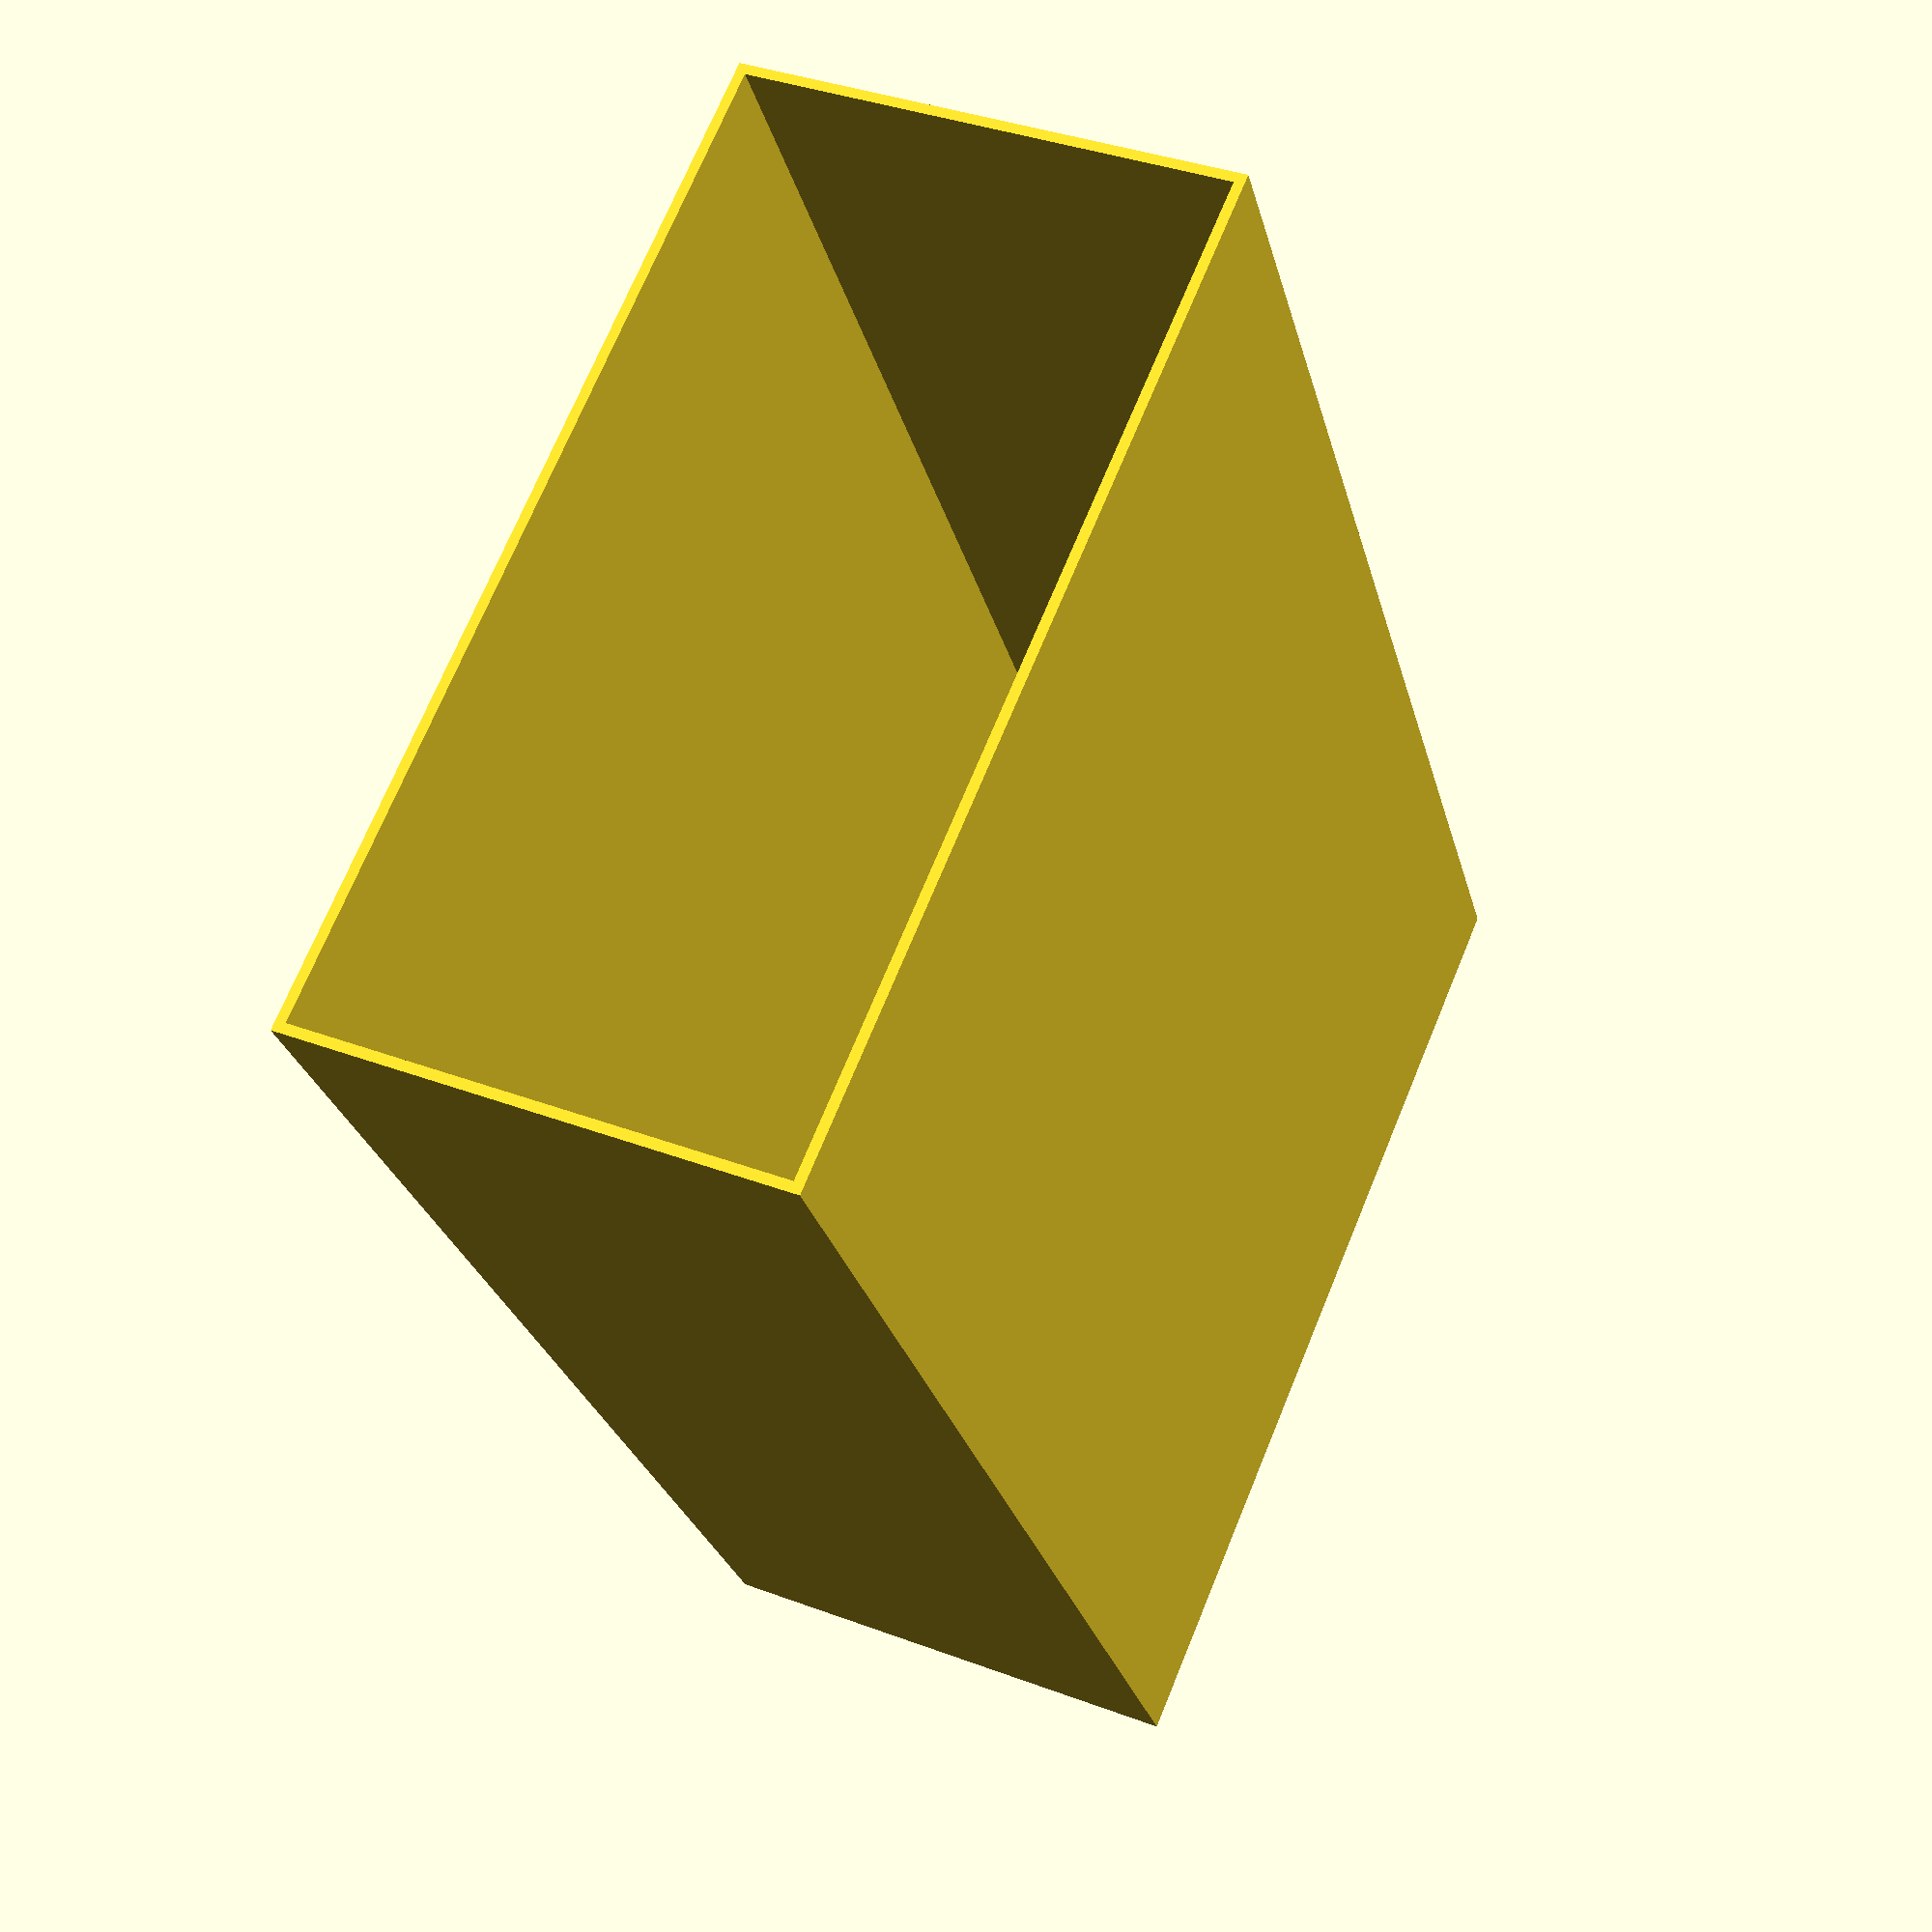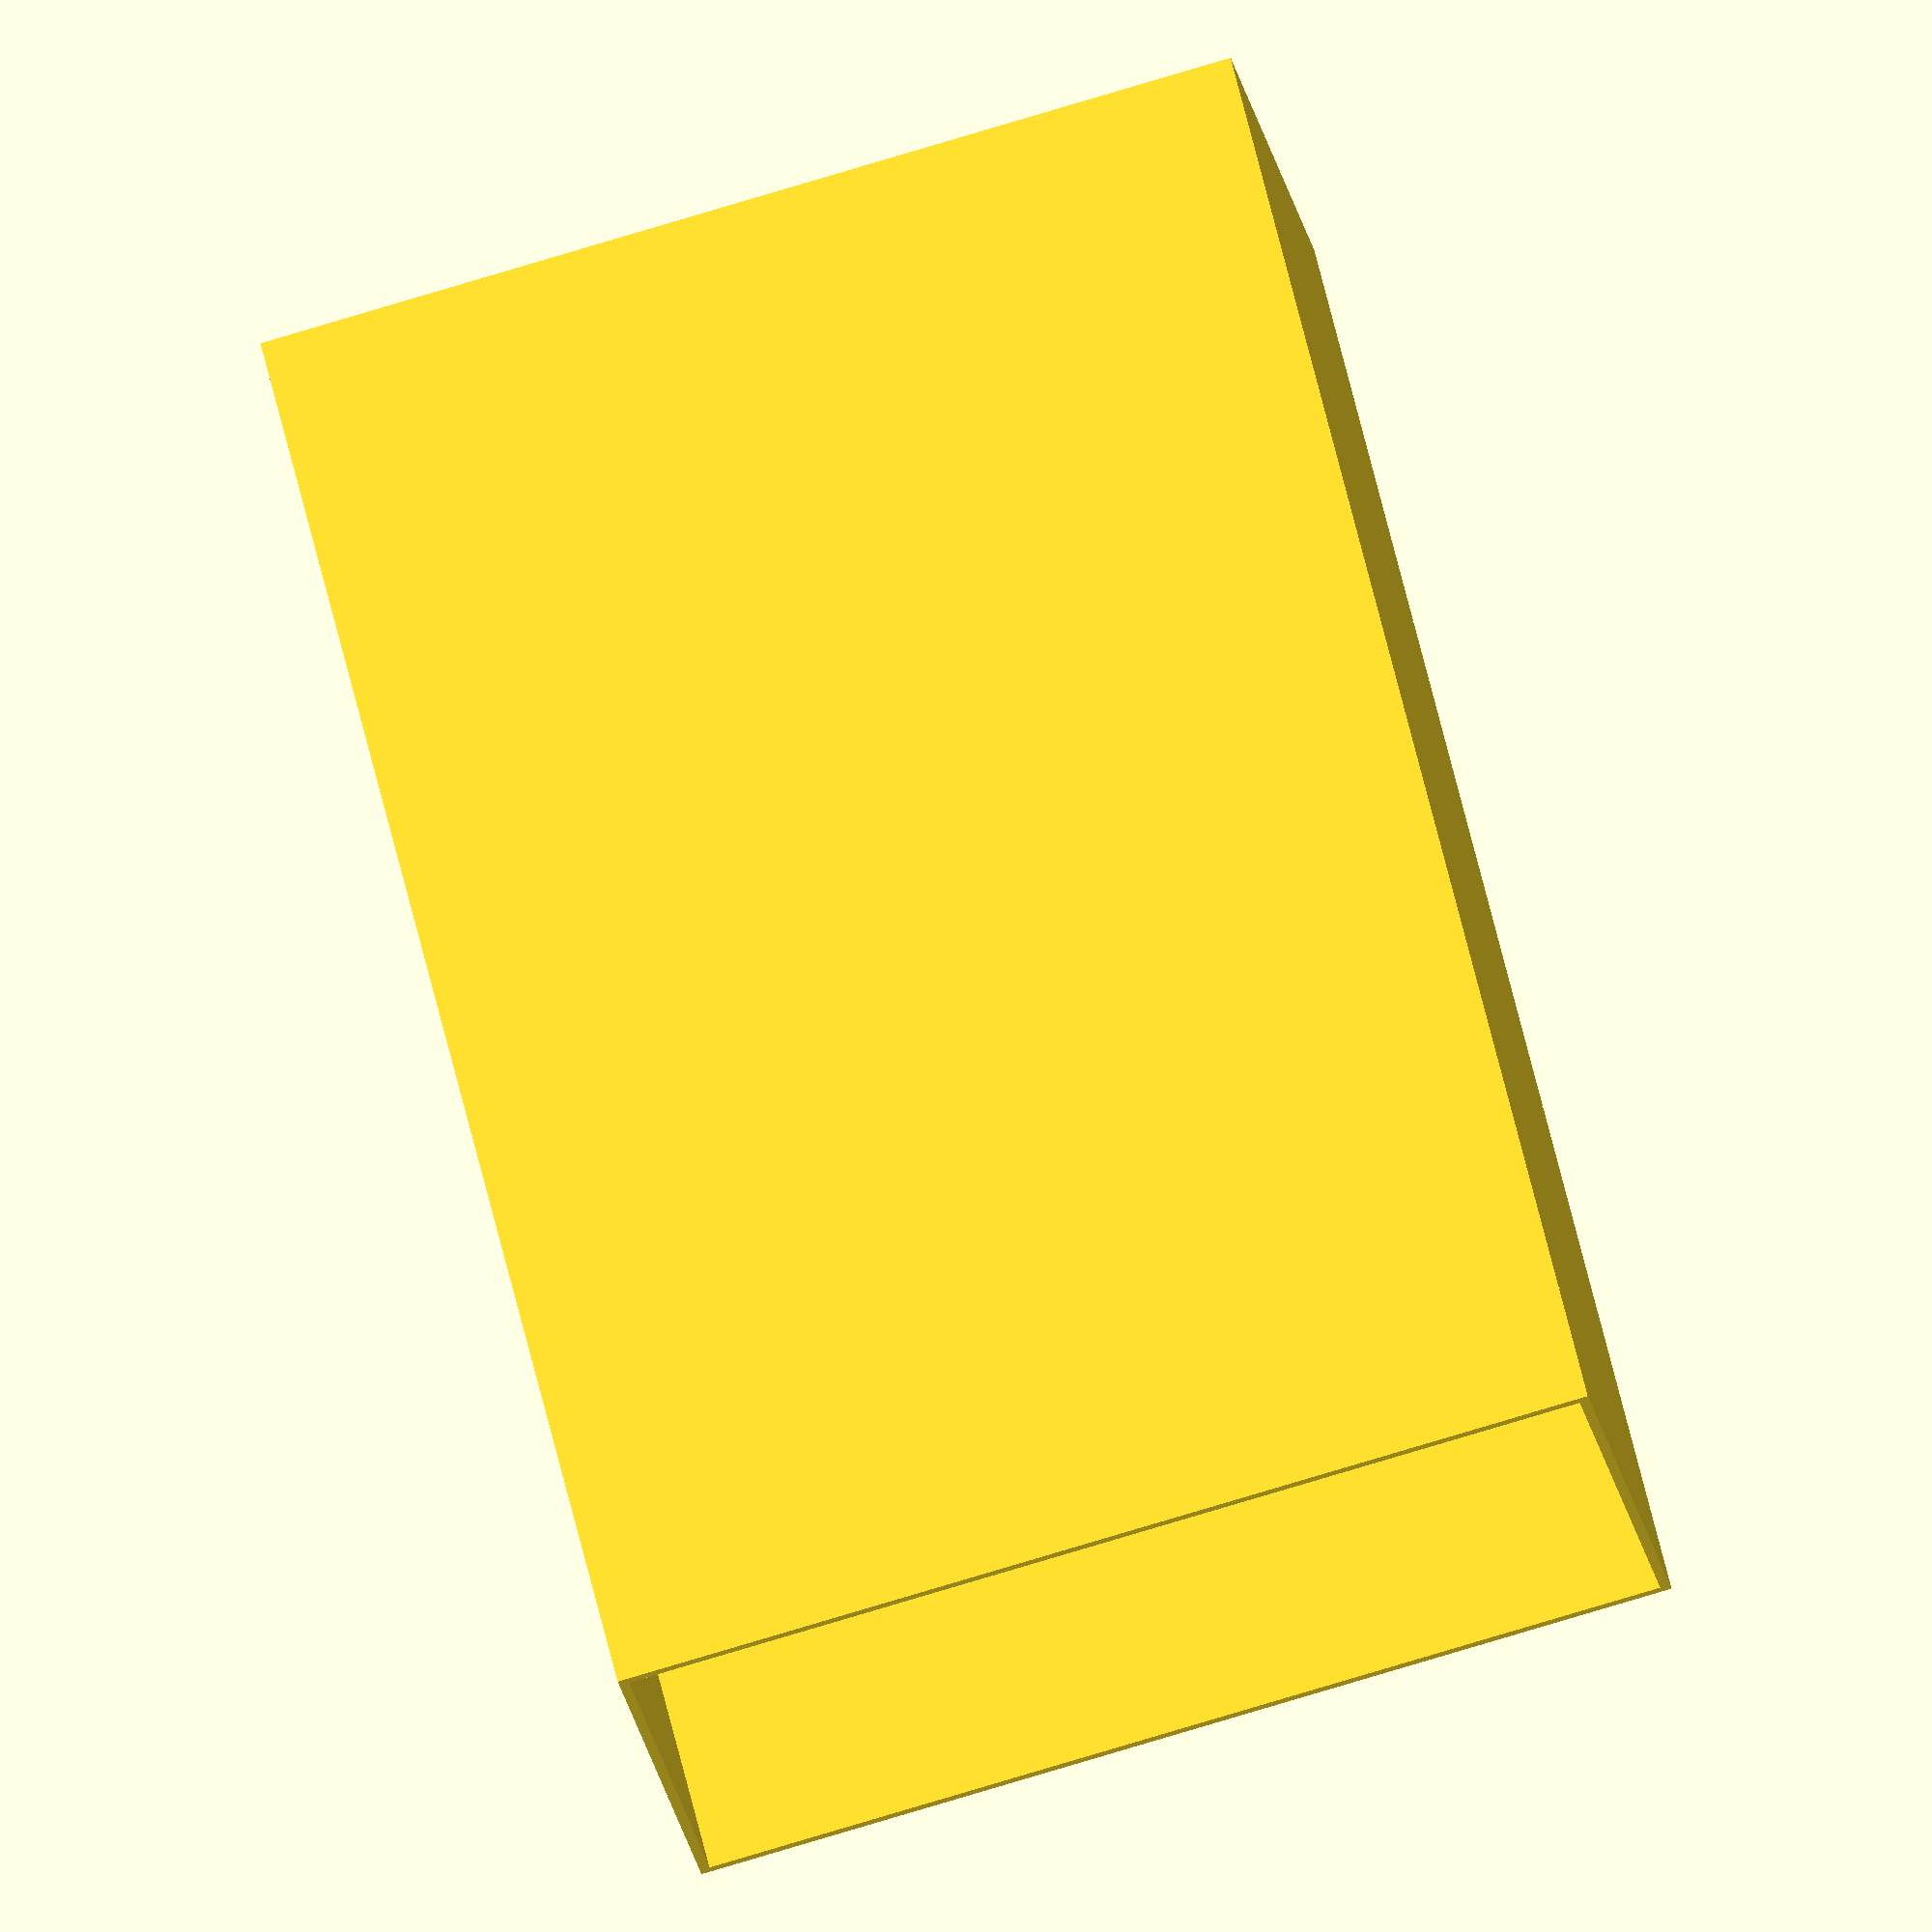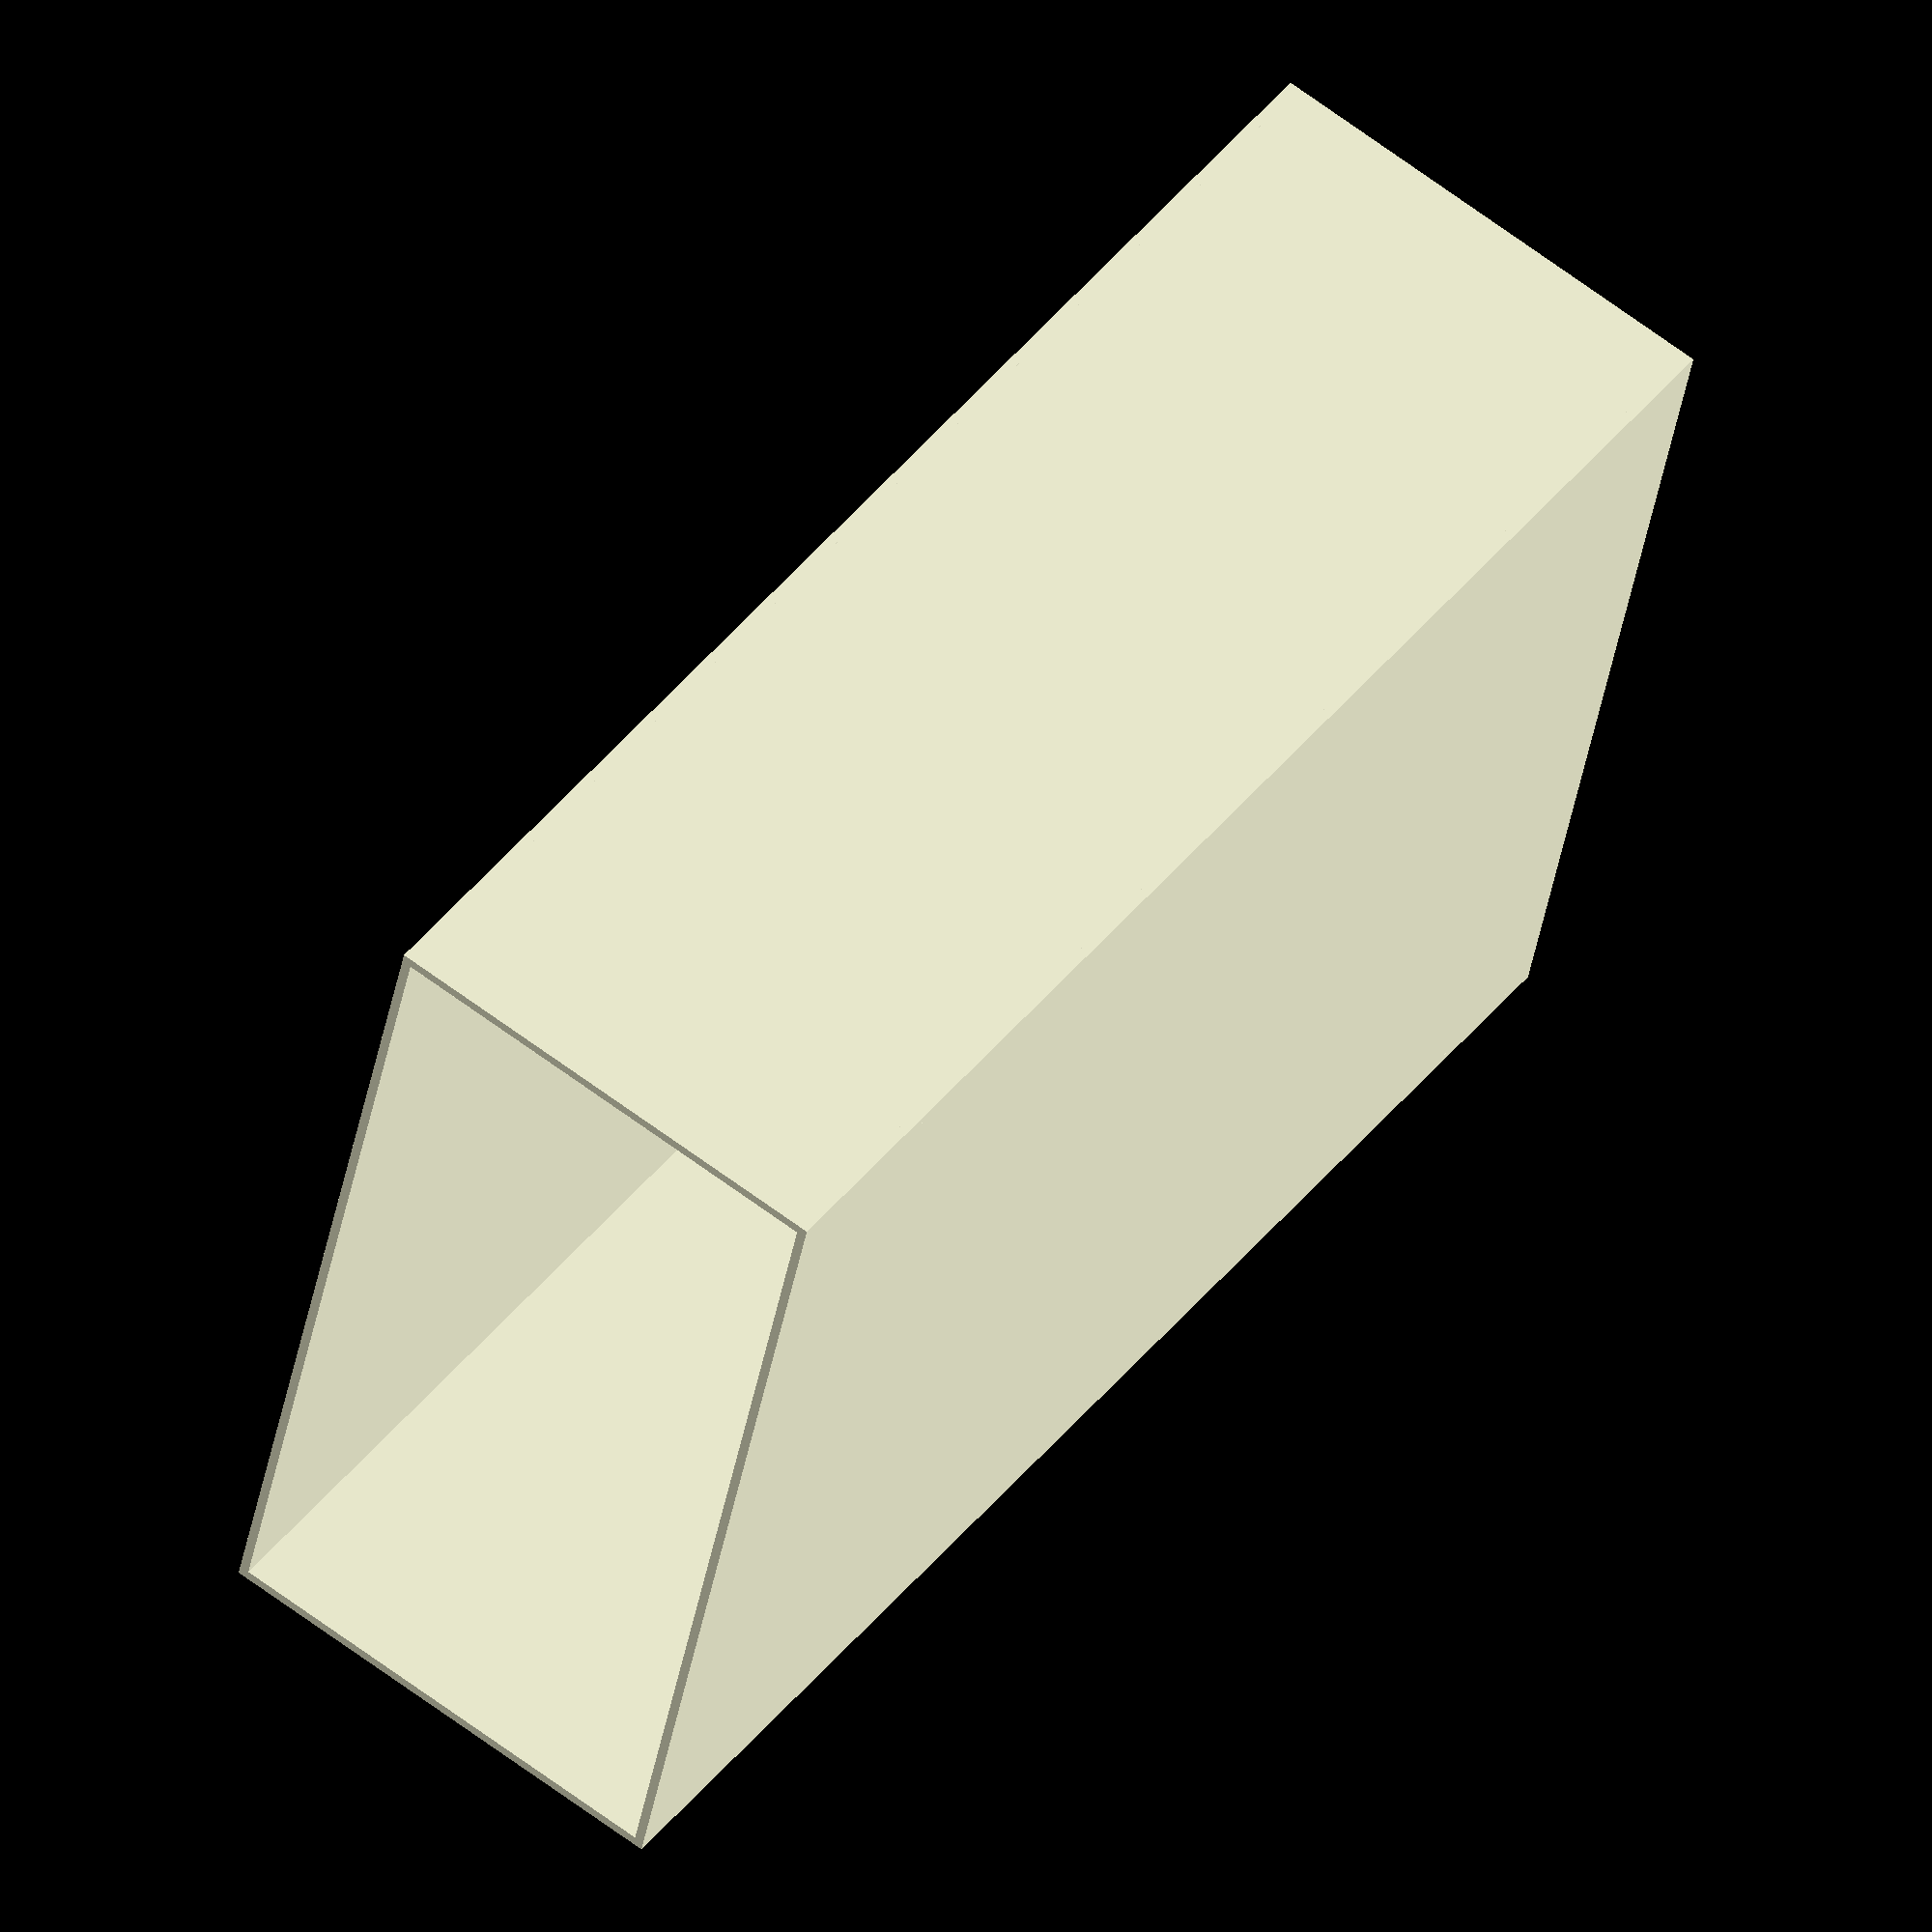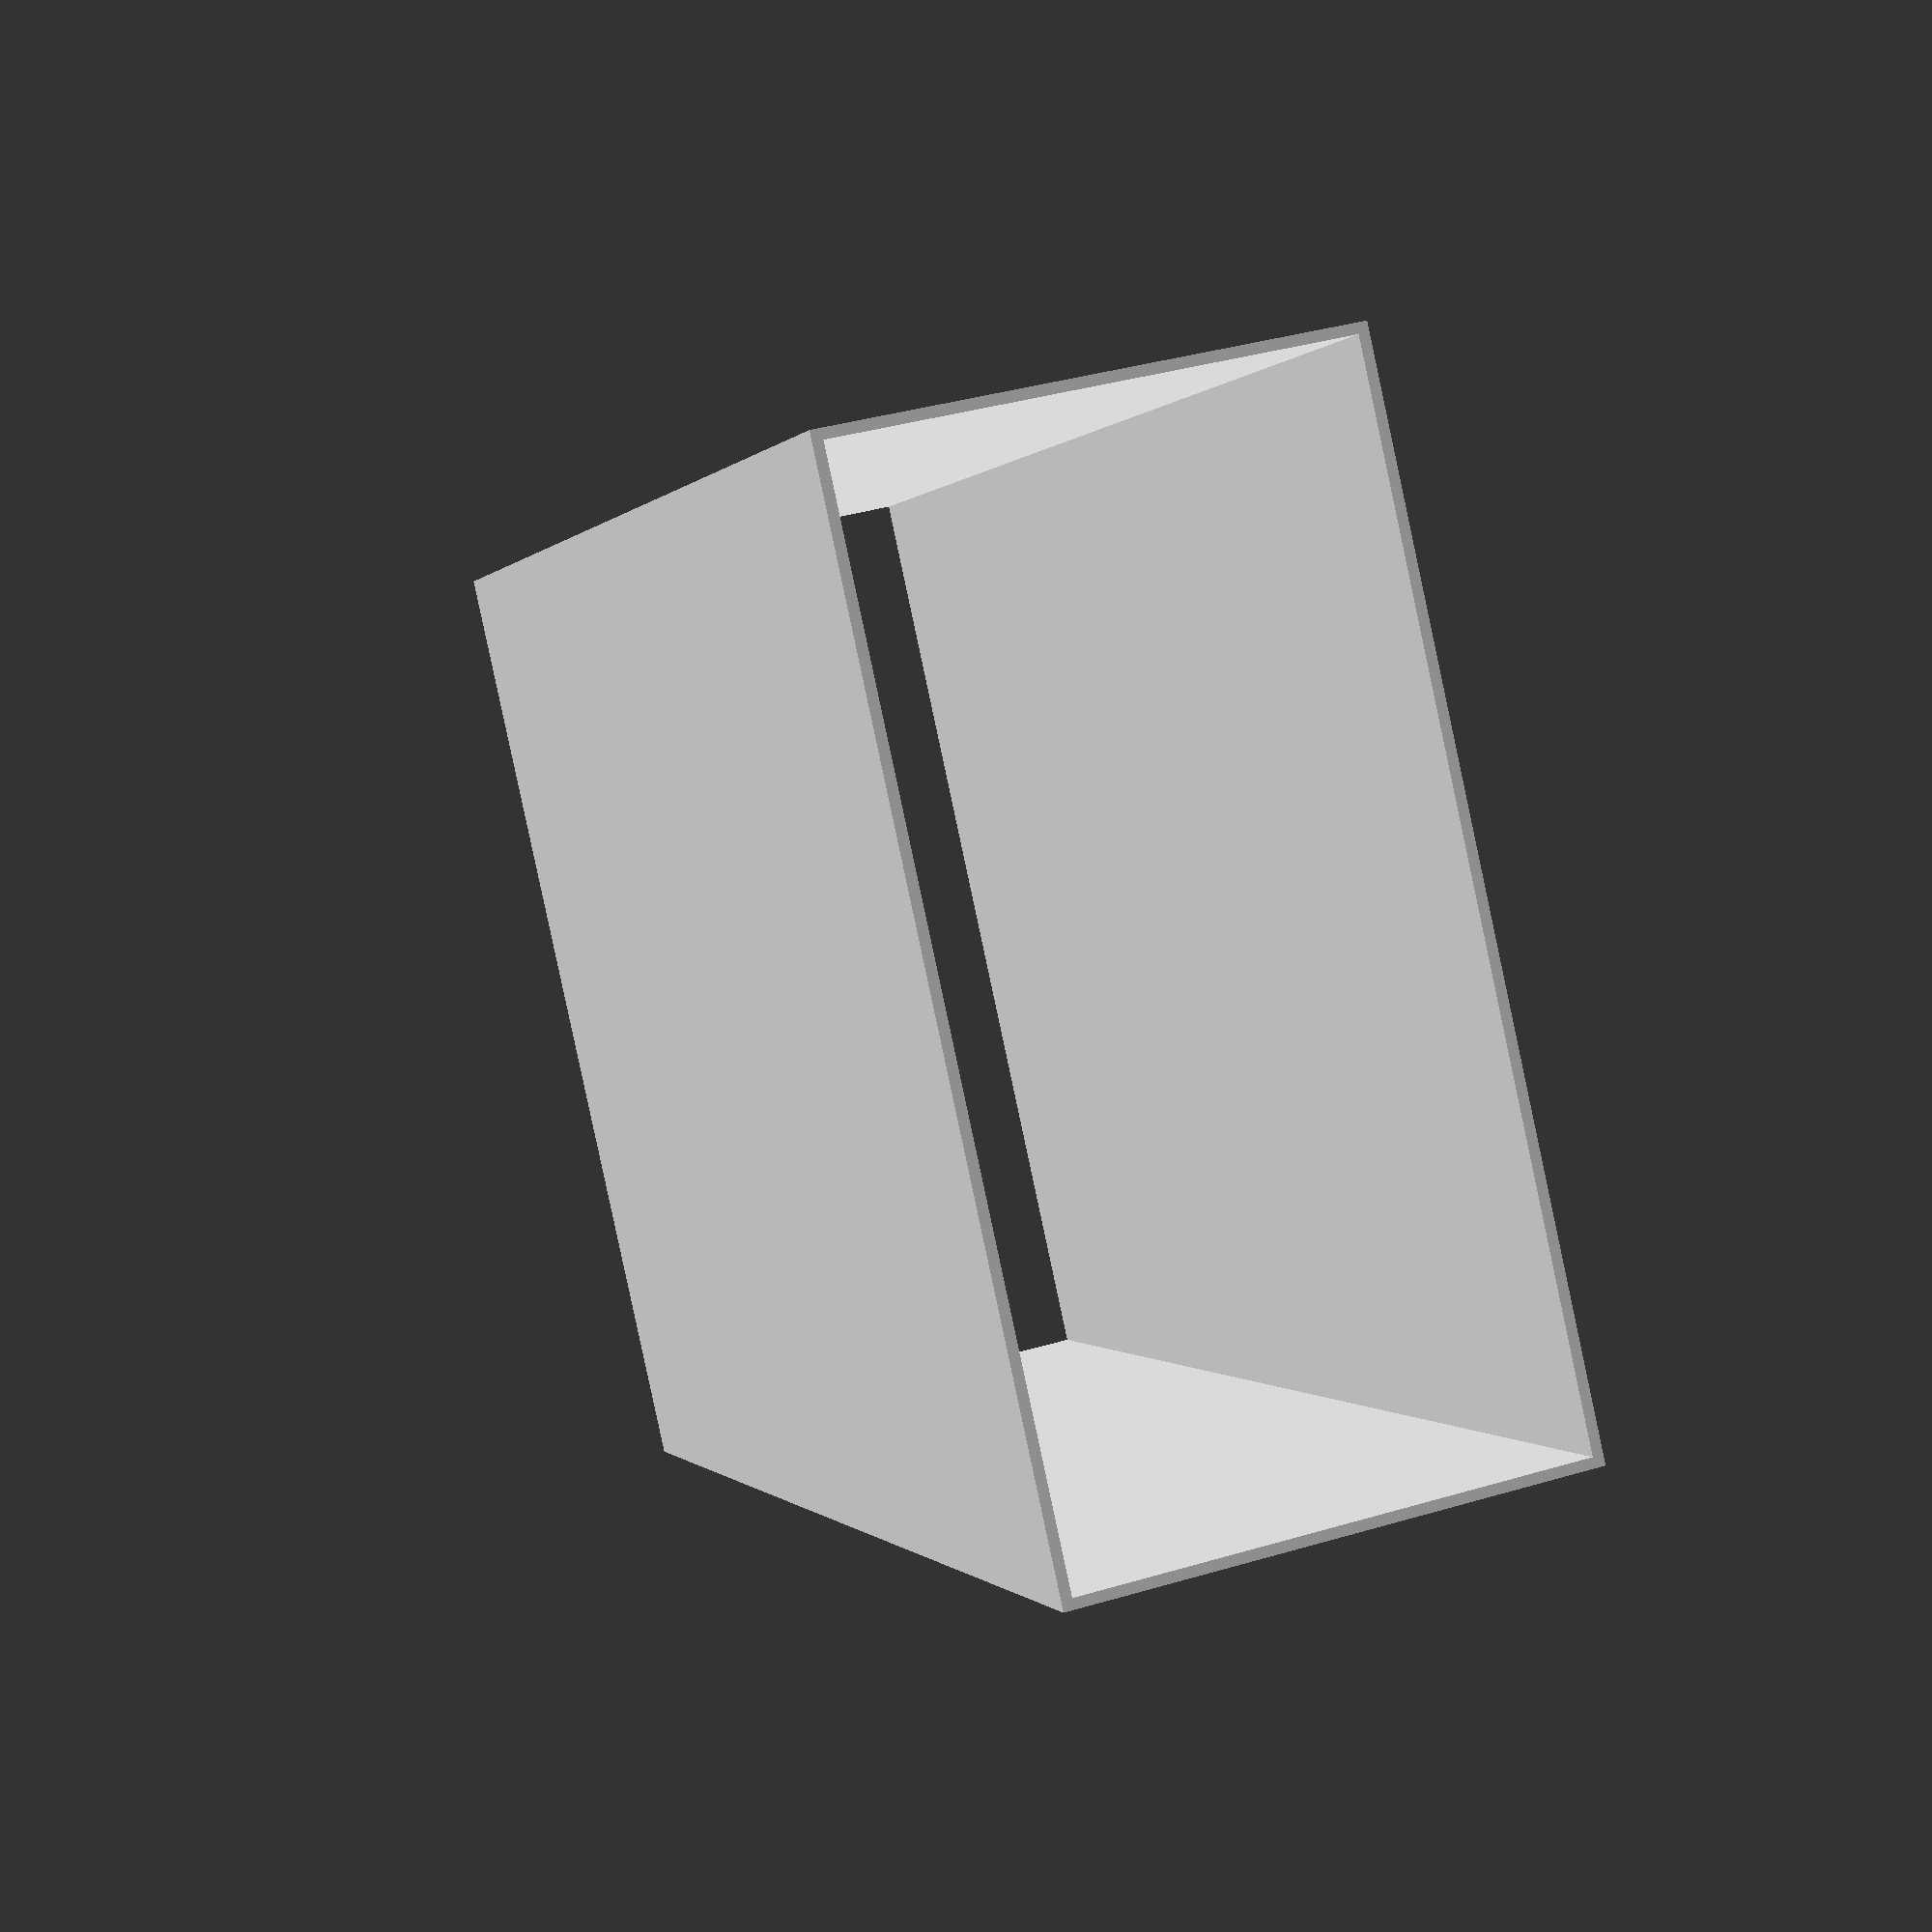
<openscad>
module square(dimensions = [0, 0, 0], density = 10, border = 2) {
  cube([dimensions.x, border, dimensions.z]);
  translate([0, dimensions.y - border, 0])
    cube([dimensions.x, border, dimensions.z]);
  cube([border, dimensions.y, dimensions.z]);
  translate([dimensions.x - border, 0, 0])
    cube([border, dimensions.y, dimensions.z]);
}

square([100, 200, 300]);

</openscad>
<views>
elev=205.6 azim=157.2 roll=347.0 proj=p view=solid
elev=295.0 azim=279.8 roll=166.4 proj=o view=solid
elev=135.0 azim=191.6 roll=144.3 proj=o view=solid
elev=0.4 azim=192.6 roll=163.7 proj=p view=wireframe
</views>
